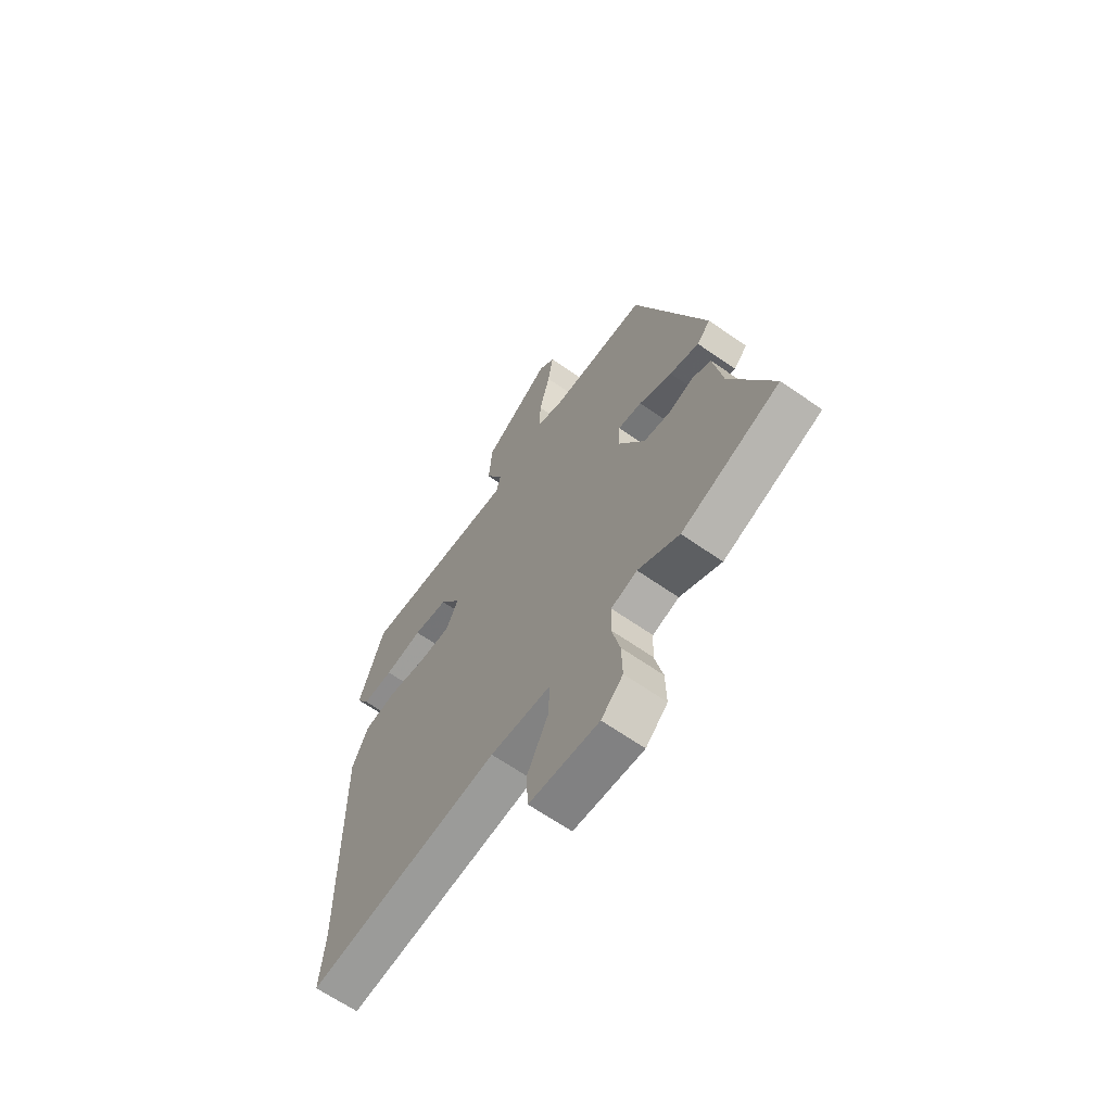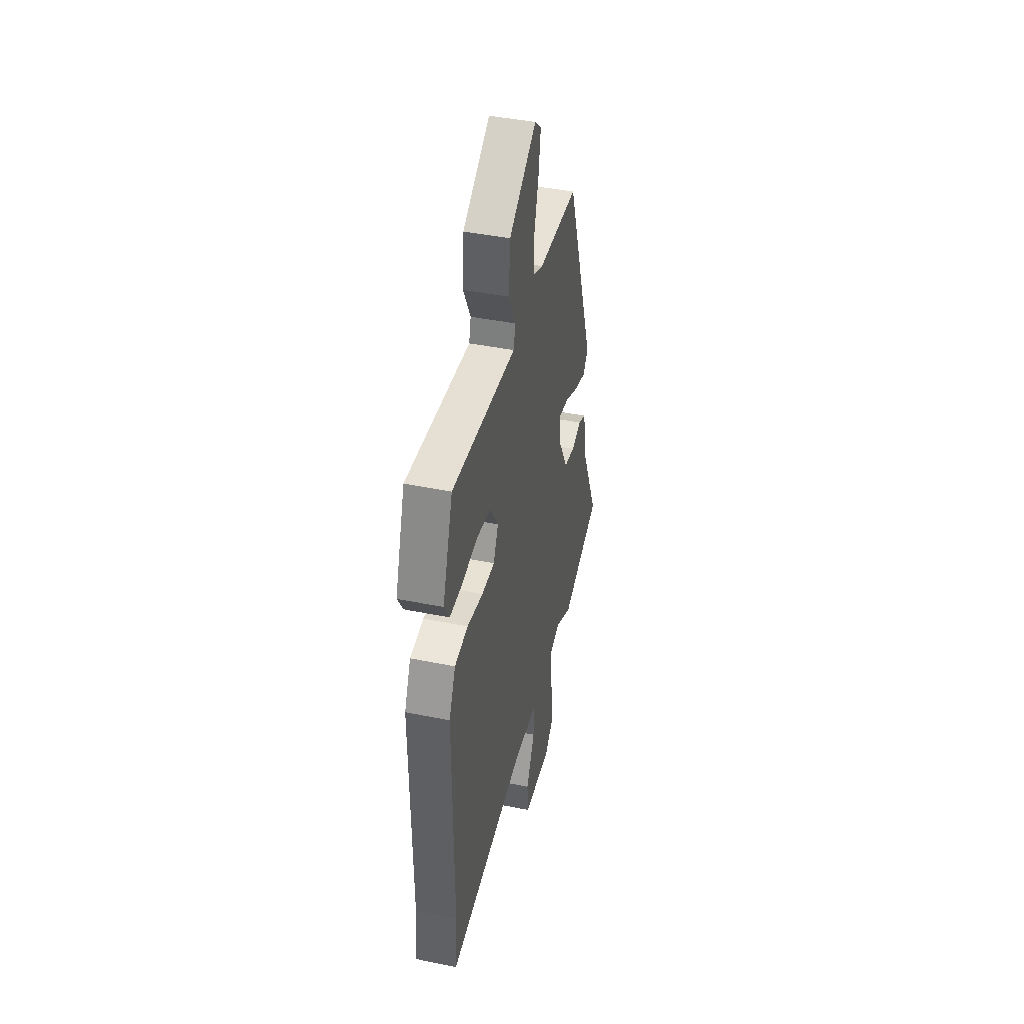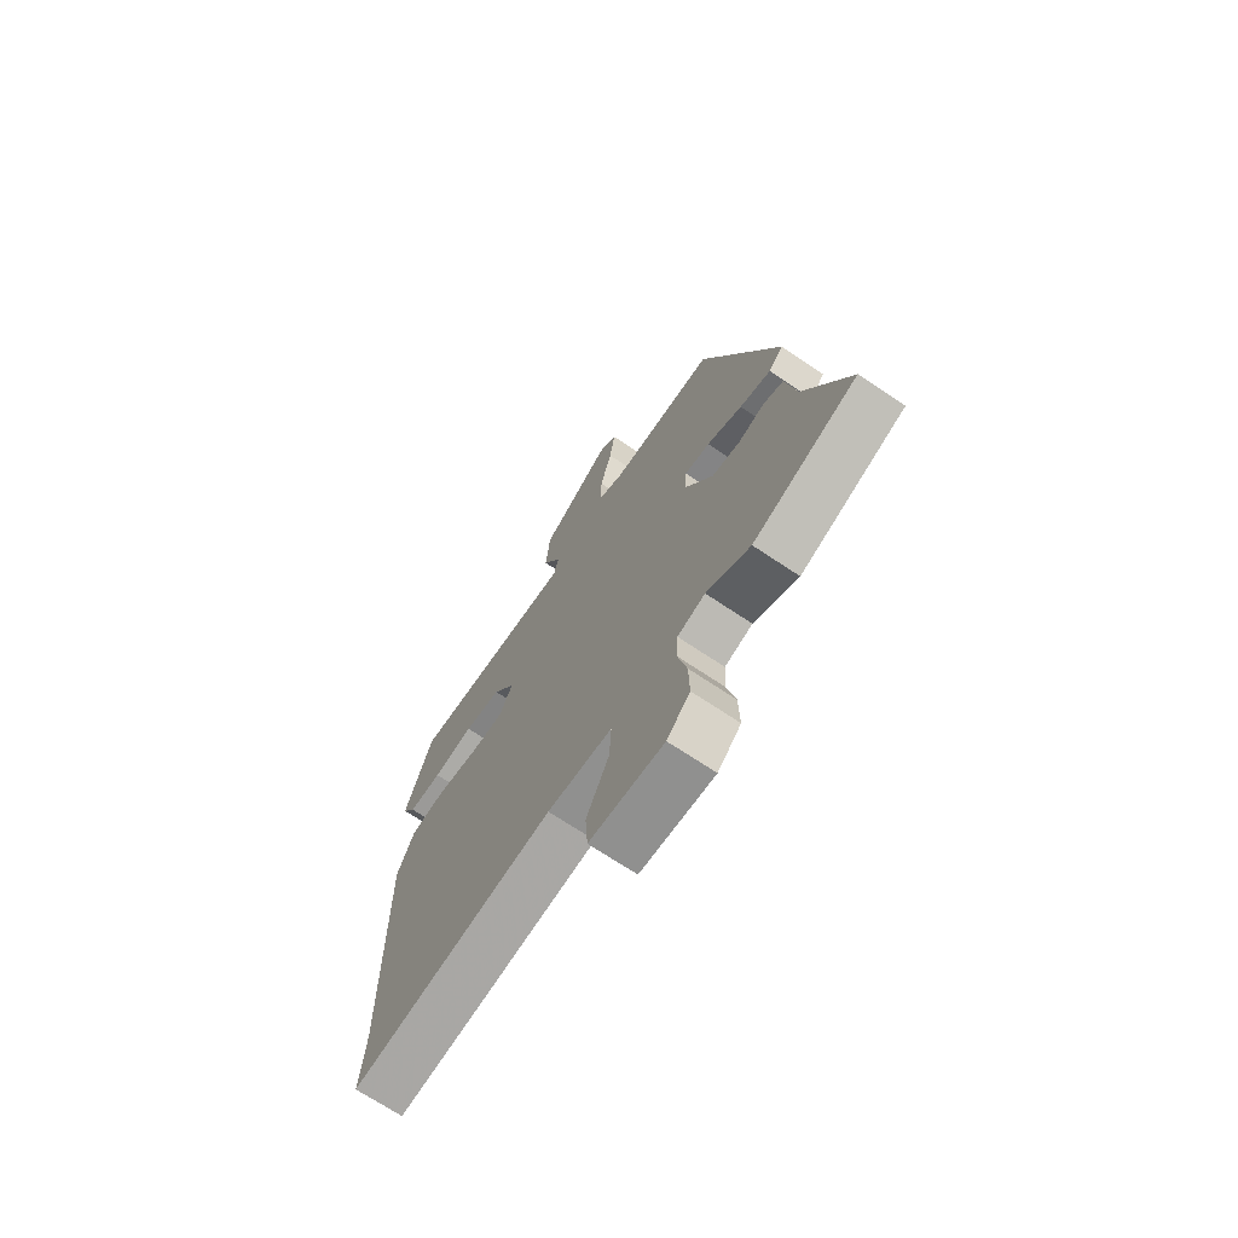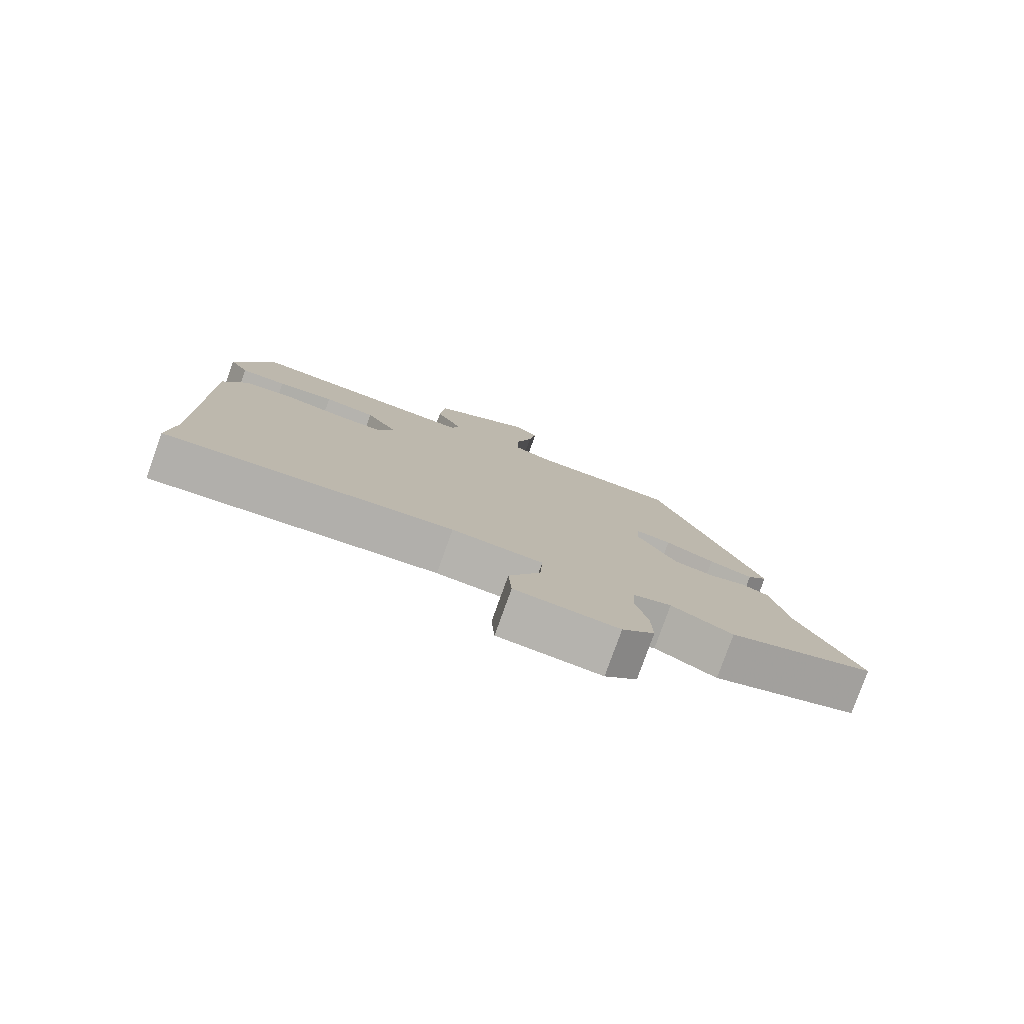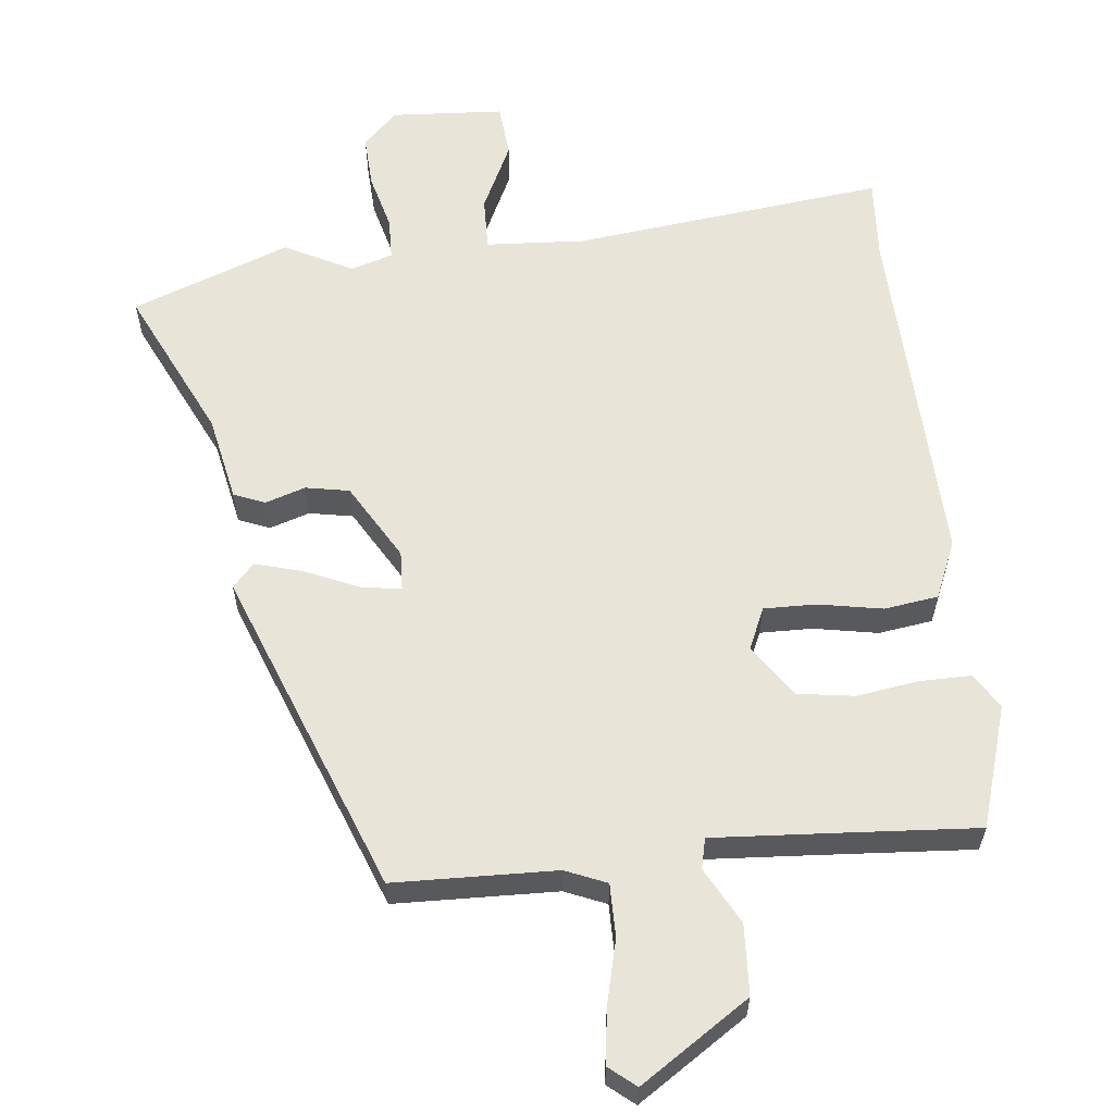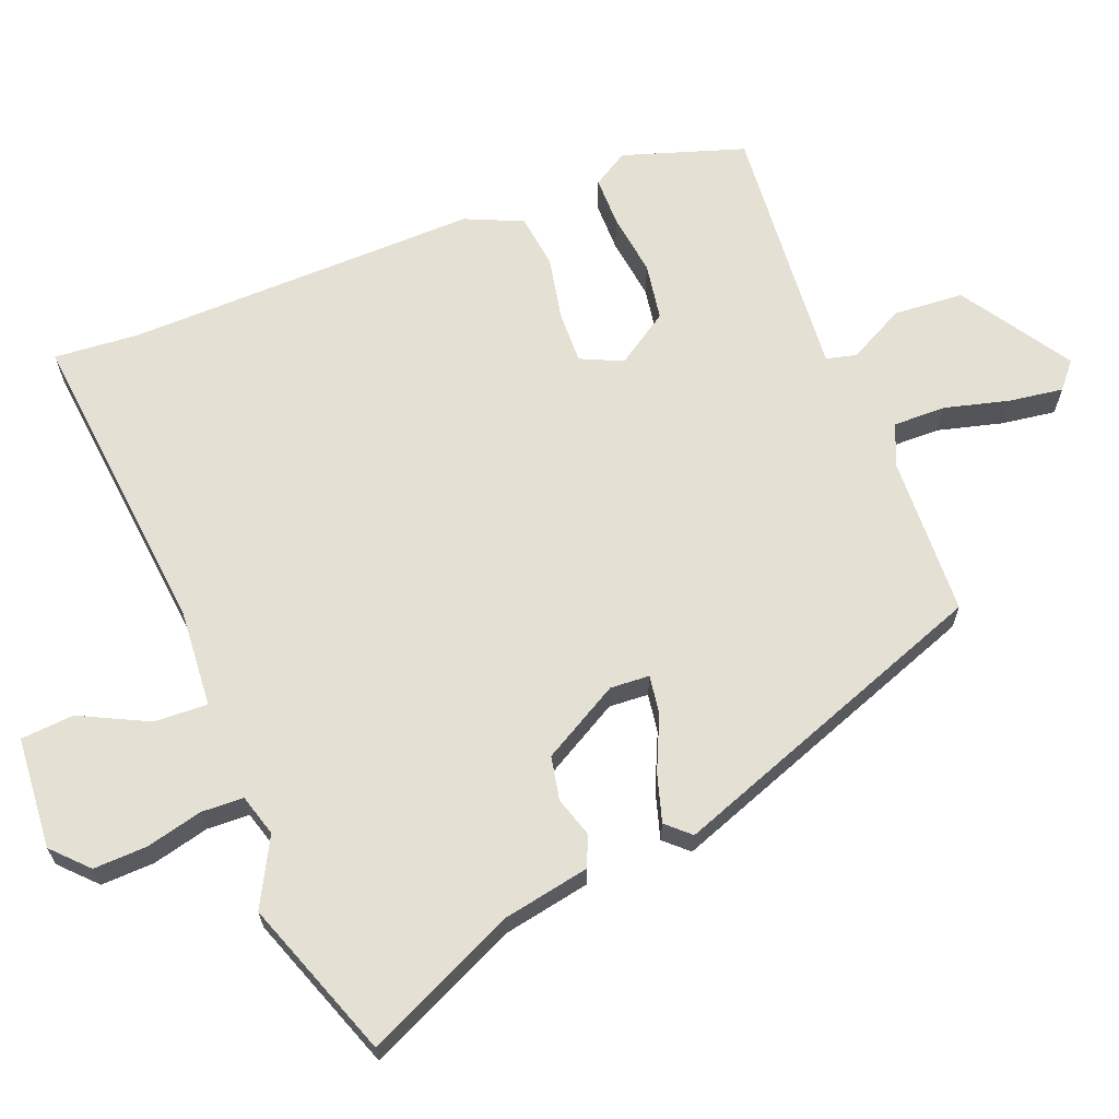
<metadata>
{"format":"obj","ext":"obj","renderer":"f3d","projection":"perspective","resolution":1024,"background":"white","views":[{"elev":-65.0,"azim":-125.2,"up":"+Z"},{"elev":42.9,"azim":103.6,"up":"+Z"},{"elev":-70.0,"azim":-123.9,"up":"+Z"},{"elev":-79.5,"azim":160.3,"up":"+Z"},{"elev":60.0,"azim":-7.5,"up":"+Y"},{"elev":65.7,"azim":-112.1,"up":"+Y"}]}
</metadata>
<code>
v -0.383 0.07 -0.541
v -0.609 0.07 -0.462
v -0.512 0.07 -0.244
v -0.49 0.07 -0.121
v -0.446 0.07 -0.102
v -0.389 0.07 -0.119
v -0.327 0.07 -0.106
v -0.266 0.07 0.005
v -0.27 0.07 0.061
v -0.325 0.07 0.052
v -0.402 0.07 0.016
v -0.47 0.07 -0.005
v -0.501 0.07 0.028
v -0.336 0.07 0.494
v -0.106 0.07 0.506
v -0.048 0.07 0.532
v -0.05 0.07 0.607
v -0.075 0.07 0.699
v -0.087 0.07 0.776
v -0.05 0.07 0.808
v 0.107 0.07 0.709
v 0.115 0.07 0.609
v 0.074 0.07 0.528
v 0.085 0.07 0.485
v 0.25 0.07 0.5
v 0.453 0.07 0.519
v 0.511 0.07 0.347
v 0.481 0.07 0.296
v 0.409 0.07 0.295
v 0.32 0.07 0.306
v 0.239 0.07 0.292
v 0.19 0.07 0.216
v 0.218 0.07 0.157
v 0.292 0.07 0.16
v 0.383 0.07 0.179
v 0.46 0.07 0.17
v 0.497 0.07 0.089
v 0.492 0.07 -0.414
v 0.503 0.07 -0.536
v 0.057 0.07 -0.495
v -0.084 0.07 -0.507
v -0.08 0.07 -0.583
v -0.031 0.07 -0.68
v -0.036 0.07 -0.756
v -0.196 0.07 -0.77
v -0.246 0.07 -0.723
v -0.244 0.07 -0.647
v -0.225 0.07 -0.566
v -0.228 0.07 -0.506
v -0.288 0.07 -0.489
v -0.383 0 -0.541
v -0.609 0 -0.462
v -0.512 0 -0.244
v -0.49 0 -0.121
v -0.446 0 -0.102
v -0.389 0 -0.119
v -0.327 0 -0.106
v -0.266 0 0.005
v -0.27 0 0.061
v -0.325 0 0.052
v -0.402 0 0.016
v -0.47 0 -0.005
v -0.501 0 0.028
v -0.336 0 0.494
v -0.106 0 0.506
v -0.048 0 0.532
v -0.05 0 0.607
v -0.075 0 0.699
v -0.087 0 0.776
v -0.05 0 0.808
v 0.107 0 0.709
v 0.115 0 0.609
v 0.074 0 0.528
v 0.085 0 0.485
v 0.25 0 0.5
v 0.453 0 0.519
v 0.511 0 0.347
v 0.481 0 0.296
v 0.409 0 0.295
v 0.32 0 0.306
v 0.239 0 0.292
v 0.19 0 0.216
v 0.218 0 0.157
v 0.292 0 0.16
v 0.383 0 0.179
v 0.46 0 0.17
v 0.497 0 0.089
v 0.492 0 -0.414
v 0.503 0 -0.536
v 0.057 0 -0.495
v -0.084 0 -0.507
v -0.08 0 -0.583
v -0.031 0 -0.68
v -0.036 0 -0.756
v -0.196 0 -0.77
v -0.246 0 -0.723
v -0.244 0 -0.647
v -0.225 0 -0.566
v -0.228 0 -0.506
v -0.288 0 -0.489
f 46 47 48
f 45 46 48
f 44 45 48
f 43 44 48
f 42 43 48
f 41 42 48 49
f 40 41 49 50
f 38 39 40
f 38 40 50
f 37 38 50
f 36 37 50
f 35 36 50
f 34 35 50
f 28 29 30
f 27 28 30
f 26 27 30
f 25 26 30
f 24 25 30 31
f 21 22 23
f 20 21 23
f 19 20 23
f 18 19 23
f 17 18 23
f 16 17 23 24
f 24 31 32
f 16 24 32
f 15 16 32
f 13 14 15
f 12 13 15
f 11 12 15
f 10 11 15
f 3 4 5 6
f 3 6 7
f 2 3 7
f 1 2 7
f 50 1 7
f 34 50 7
f 33 34 7
f 15 32 33
f 10 15 33
f 9 10 33
f 33 7 8
f 8 9 33
f 98 97 96
f 98 96 95
f 98 95 94
f 98 94 93
f 98 93 92
f 99 98 92 91
f 100 99 91 90
f 90 89 88
f 100 90 88
f 100 88 87
f 100 87 86
f 100 86 85
f 100 85 84
f 80 79 78
f 80 78 77
f 80 77 76
f 80 76 75
f 81 80 75 74
f 73 72 71
f 73 71 70
f 73 70 69
f 73 69 68
f 73 68 67
f 74 73 67 66
f 82 81 74
f 82 74 66
f 82 66 65
f 65 64 63
f 65 63 62
f 65 62 61
f 65 61 60
f 56 55 54 53
f 57 56 53
f 57 53 52
f 57 52 51
f 57 51 100
f 57 100 84
f 57 84 83
f 83 82 65
f 83 65 60
f 83 60 59
f 58 57 83
f 83 59 58
f 1 51 52 2
f 2 52 53 3
f 3 53 54 4
f 4 54 55 5
f 5 55 56 6
f 6 56 57 7
f 7 57 58 8
f 8 58 59 9
f 9 59 60 10
f 10 60 61 11
f 11 61 62 12
f 12 62 63 13
f 13 63 64 14
f 14 64 65 15
f 15 65 66 16
f 16 66 67 17
f 17 67 68 18
f 18 68 69 19
f 19 69 70 20
f 20 70 71 21
f 21 71 72 22
f 22 72 73 23
f 23 73 74 24
f 24 74 75 25
f 25 75 76 26
f 26 76 77 27
f 27 77 78 28
f 28 78 79 29
f 29 79 80 30
f 30 80 81 31
f 31 81 82 32
f 32 82 83 33
f 33 83 84 34
f 34 84 85 35
f 35 85 86 36
f 36 86 87 37
f 37 87 88 38
f 38 88 89 39
f 39 89 90 40
f 40 90 91 41
f 41 91 92 42
f 42 92 93 43
f 43 93 94 44
f 44 94 95 45
f 45 95 96 46
f 46 96 97 47
f 47 97 98 48
f 48 98 99 49
f 49 99 100 50
f 50 100 51 1

</code>
